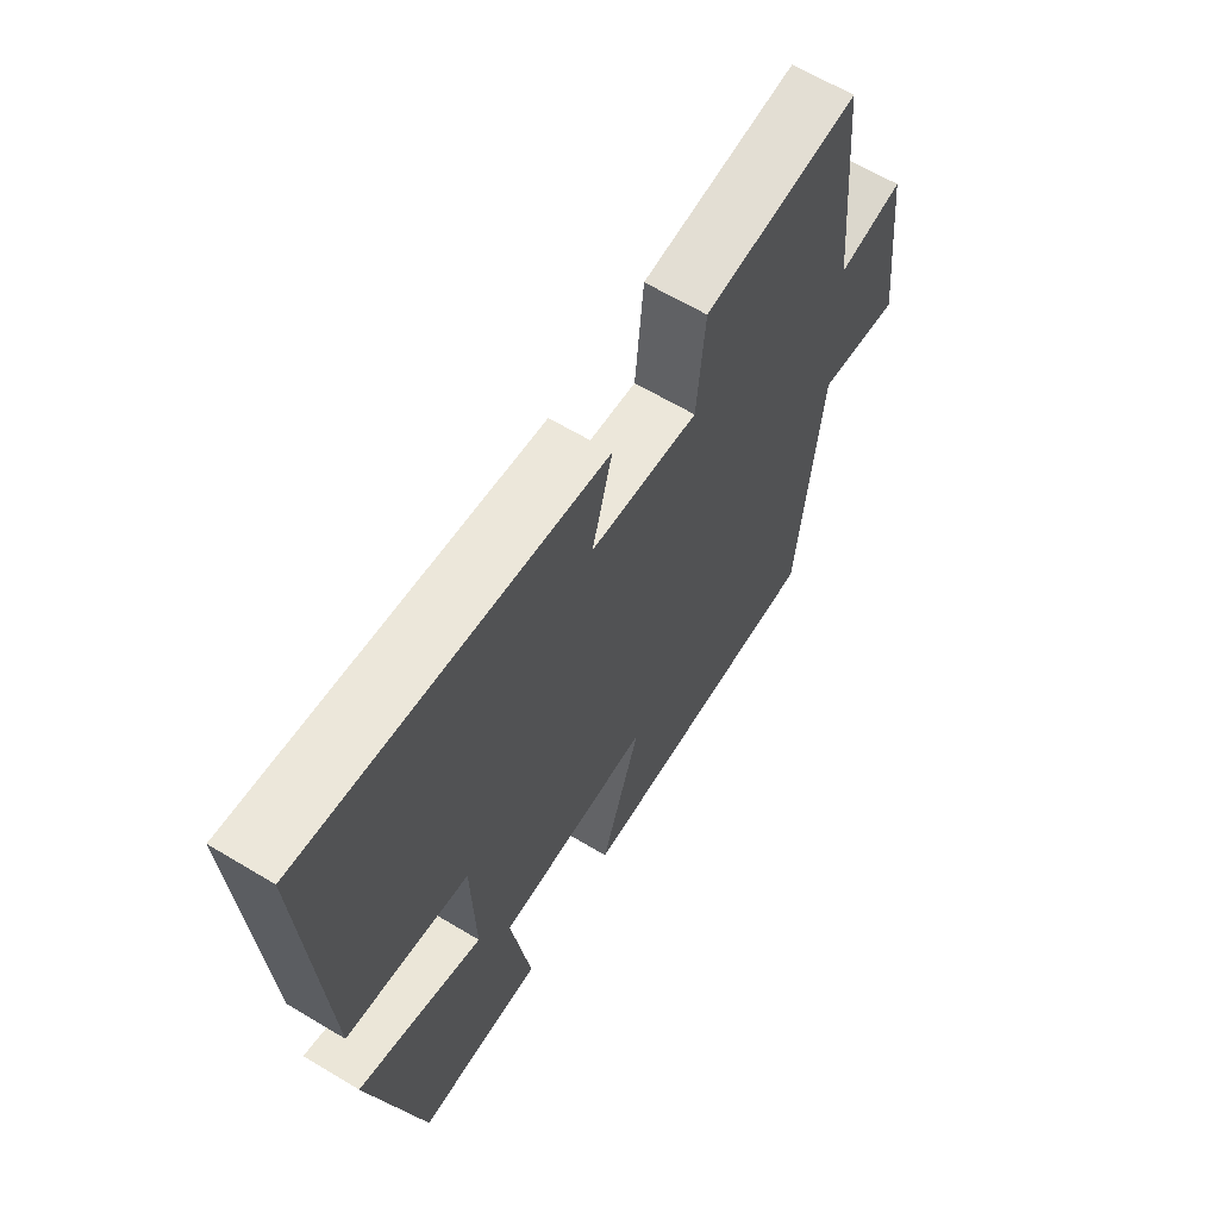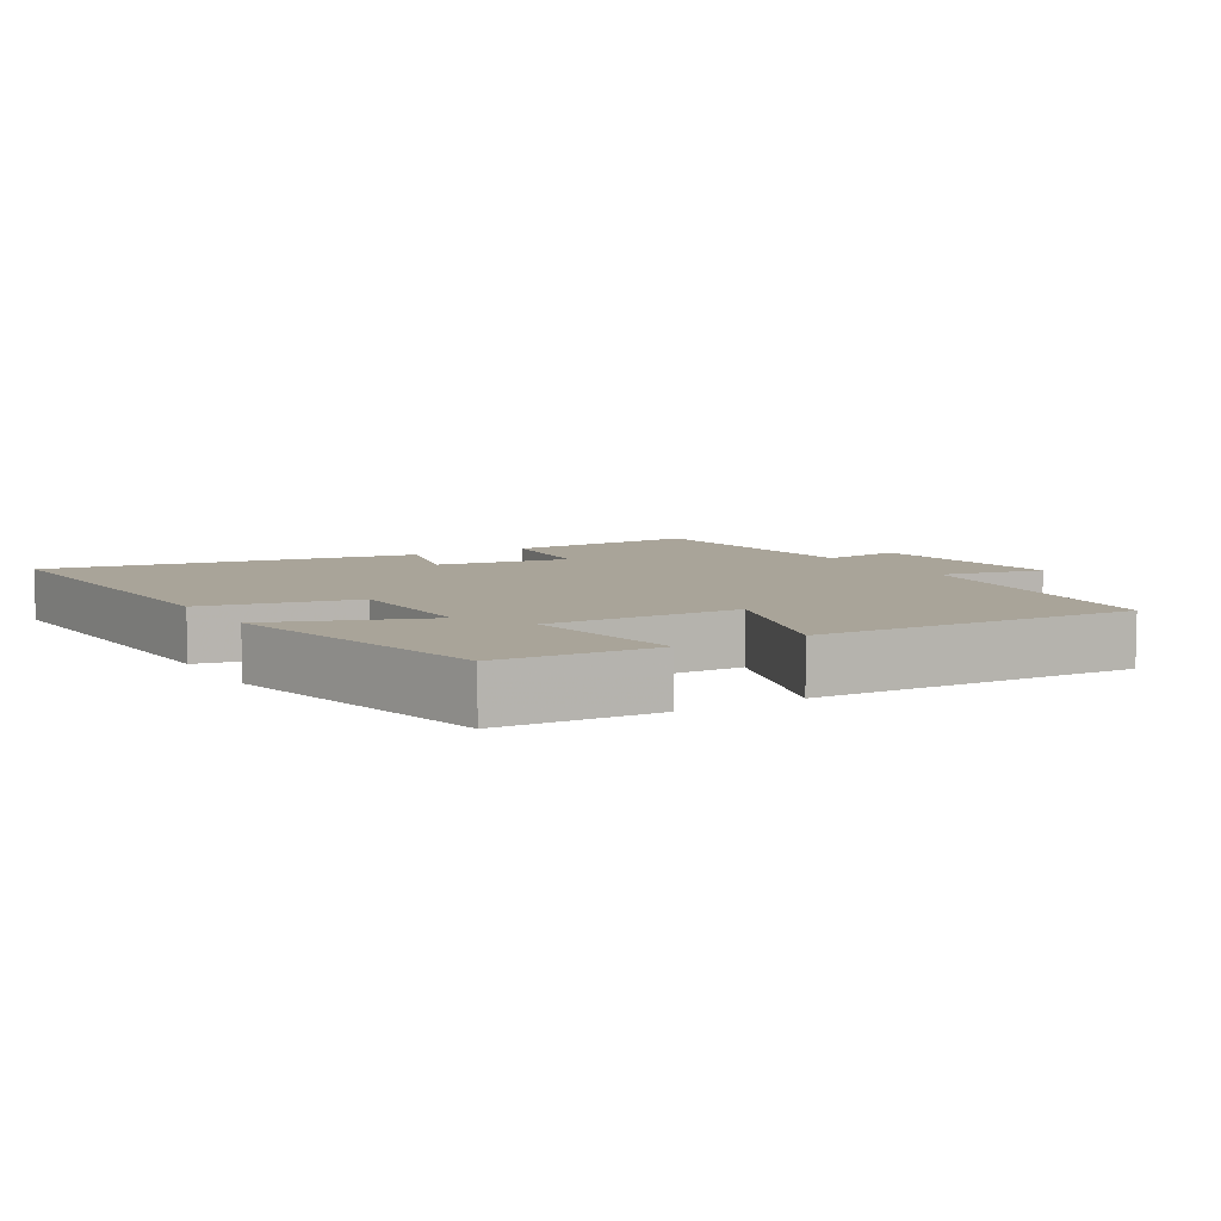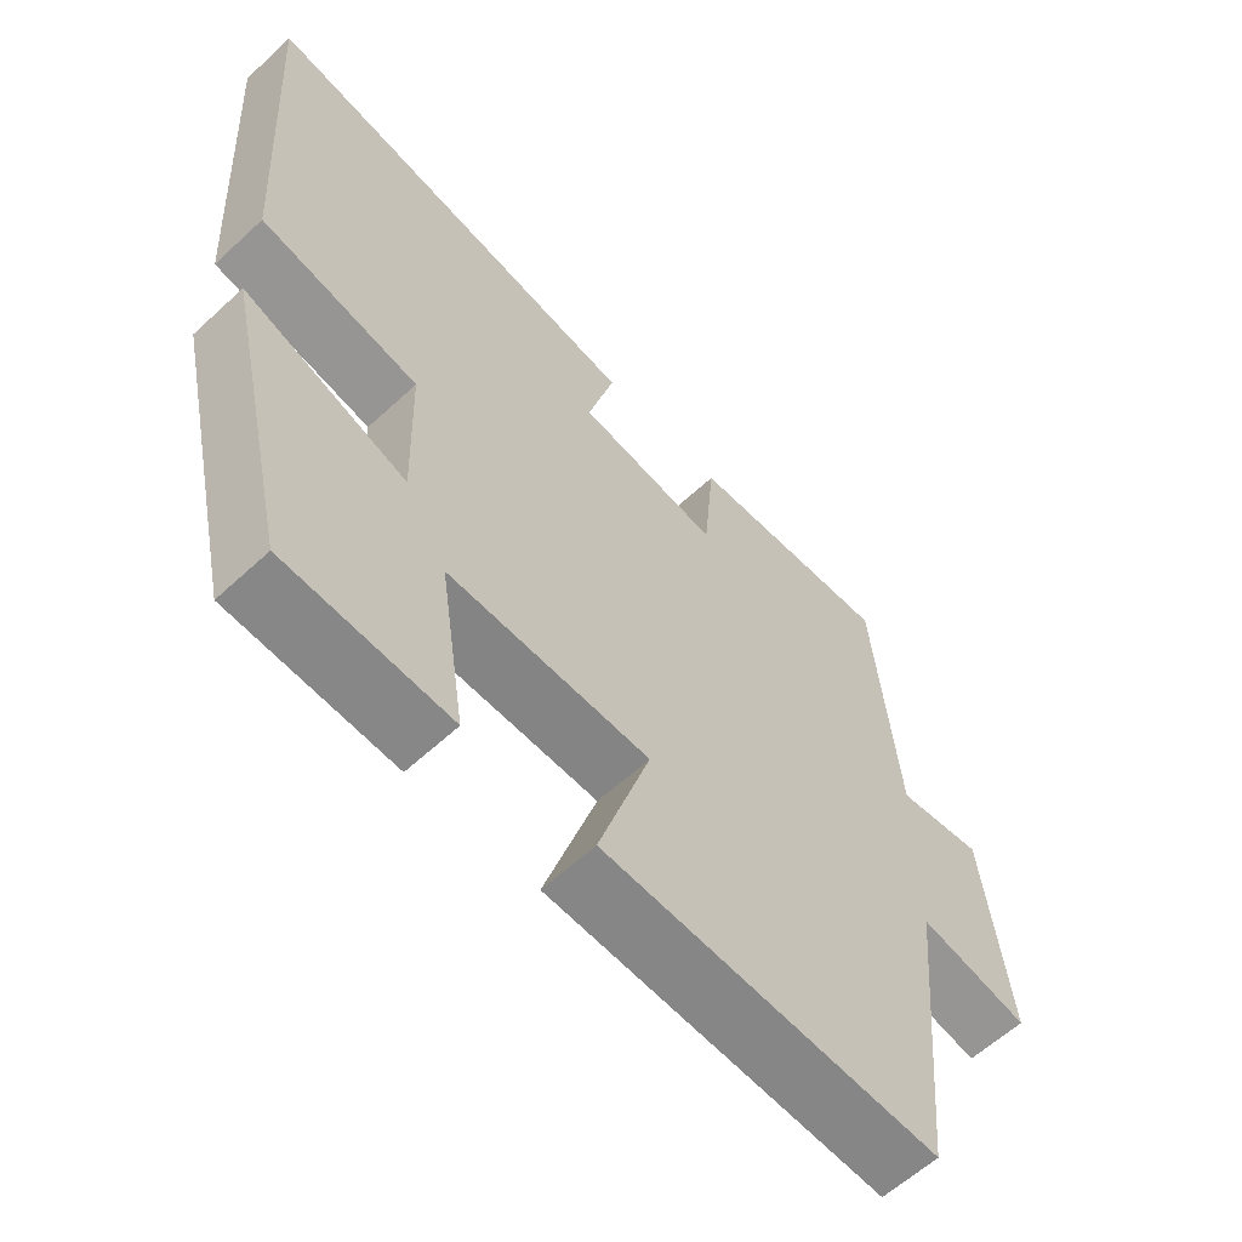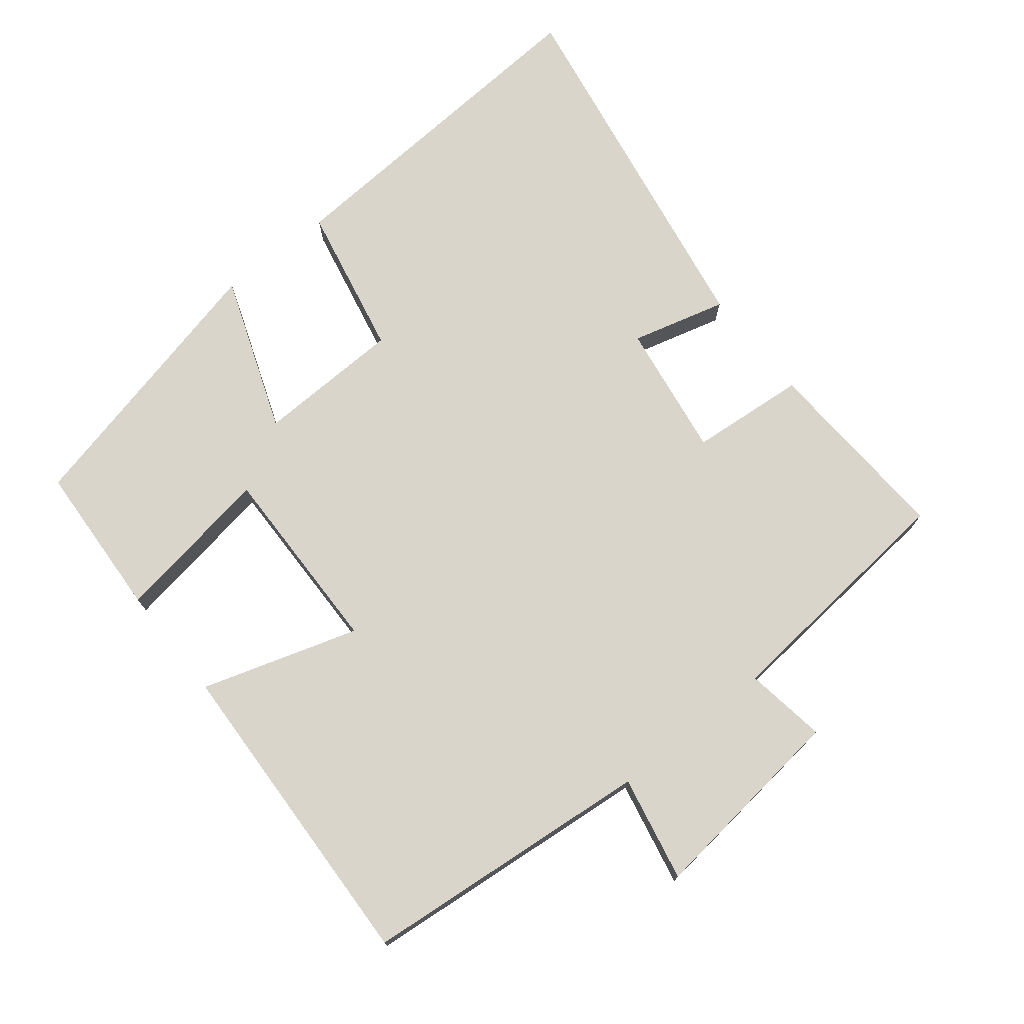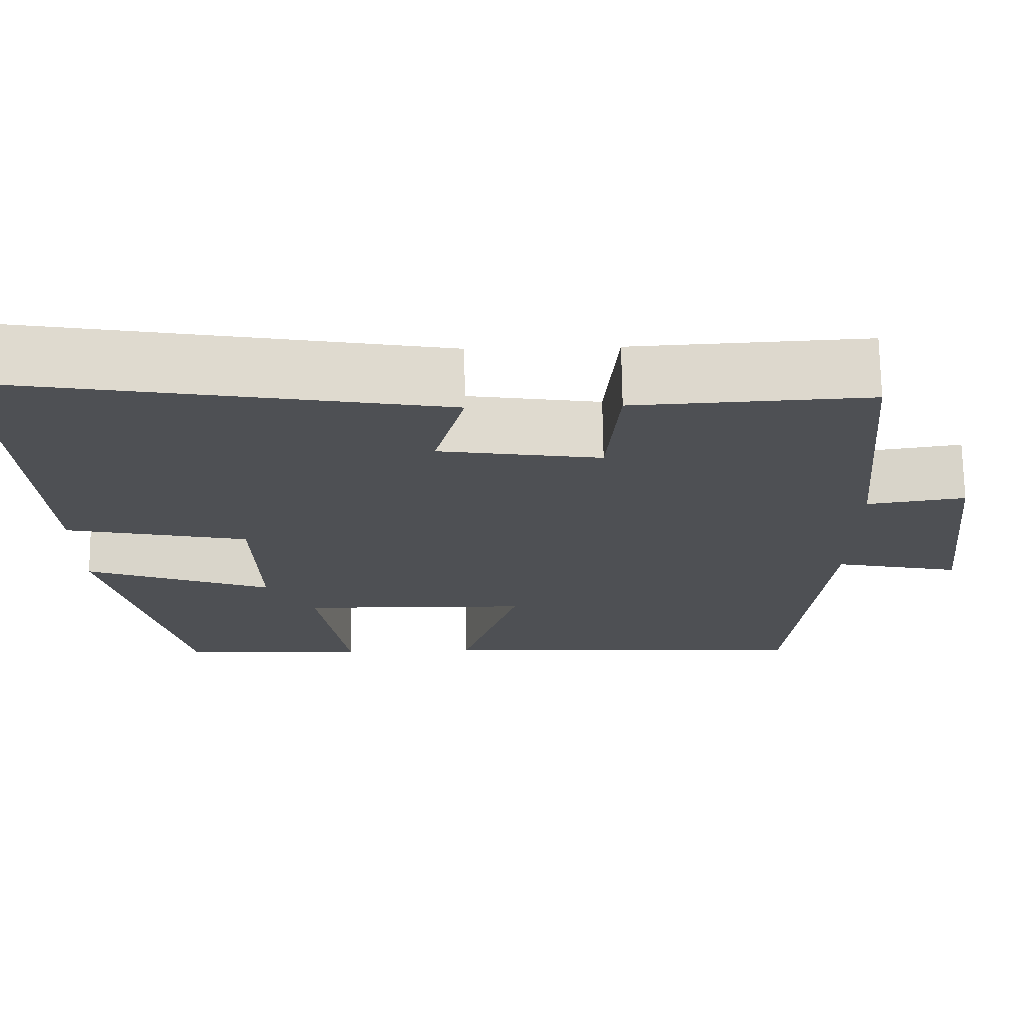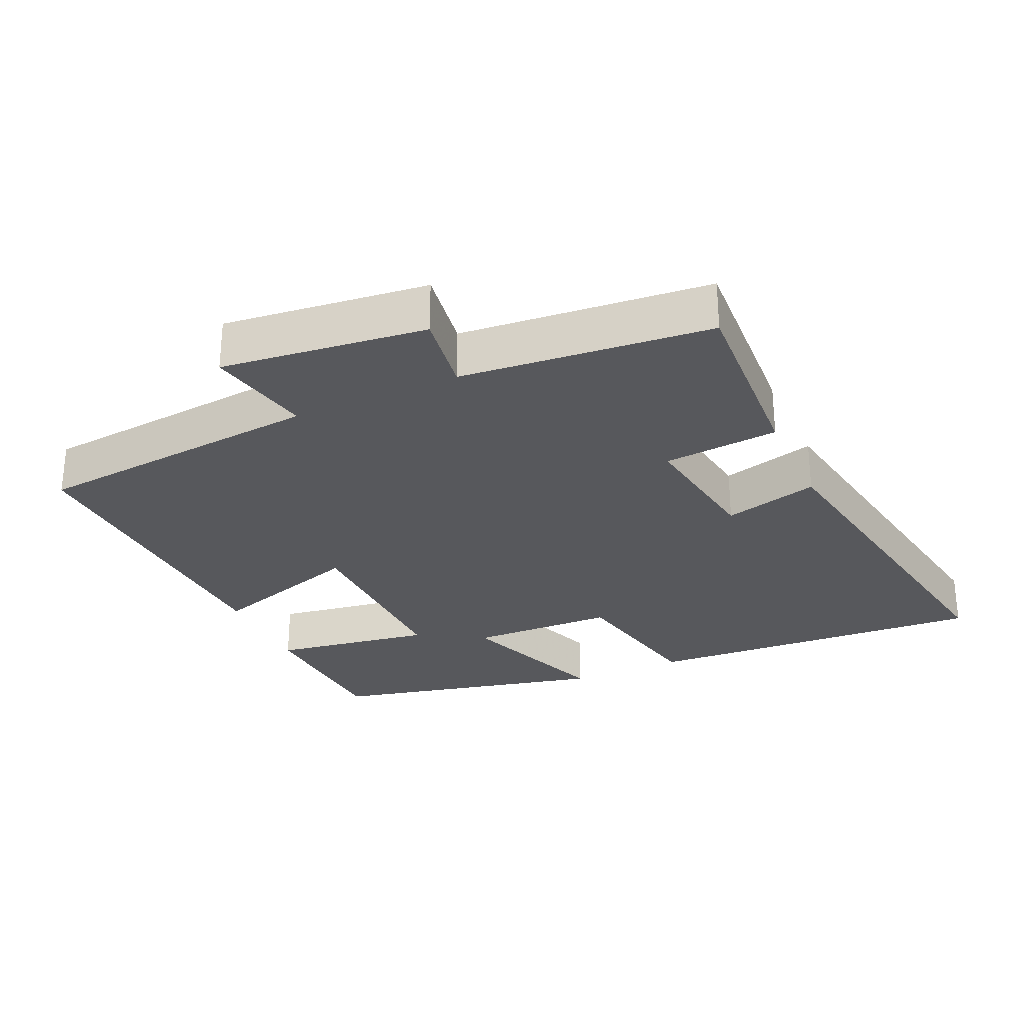
<metadata>
{"format":"obj","ext":"obj","renderer":"f3d","projection":"perspective","resolution":1024,"background":"white","views":[{"elev":64.1,"azim":121.2,"up":"+Z"},{"elev":7.2,"azim":149.3,"up":"+Y"},{"elev":-60.5,"azim":133.4,"up":"+Z"},{"elev":74.4,"azim":-128.8,"up":"+Y"},{"elev":71.3,"azim":179.2,"up":"+Z"},{"elev":-28.5,"azim":-65.7,"up":"+Y"}]}
</metadata>
<code>
v -0.467 0.07 0.515
v -0.183 0.07 0.5
v -0.168 0.07 0.332
v 0.028 0.07 0.362
v -0.009 0.07 0.5
v 0.53 0.07 0.593
v 0.5 0.07 0.091
v 0.279 0.07 0.045
v 0.273 0.07 -0.167
v 0.5 0.07 -0.083
v 0.407 0.07 -0.487
v 0.179 0.07 -0.5
v 0.215 0.07 -0.267
v -0.065 0.07 -0.273
v 0.007 0.07 -0.5
v -0.459 0.07 -0.521
v -0.5 0.07 -0.096
v -0.653 0.07 -0.128
v -0.619 0.07 0.17
v -0.5 0.07 0.152
v -0.467 0 0.515
v -0.183 0 0.5
v -0.168 0 0.332
v 0.028 0 0.362
v -0.009 0 0.5
v 0.53 0 0.593
v 0.5 0 0.091
v 0.279 0 0.045
v 0.273 0 -0.167
v 0.5 0 -0.083
v 0.407 0 -0.487
v 0.179 0 -0.5
v 0.215 0 -0.267
v -0.065 0 -0.273
v 0.007 0 -0.5
v -0.459 0 -0.521
v -0.5 0 -0.096
v -0.653 0 -0.128
v -0.619 0 0.17
v -0.5 0 0.152
f 17 18 19 20
f 17 20 1
f 16 17 1
f 15 16 1
f 14 15 1
f 13 14 1
f 11 12 13
f 10 11 13
f 9 10 13
f 8 9 13 1
f 6 7 8
f 5 6 8
f 4 5 8
f 3 4 8
f 3 8 1
f 1 2 3
f 40 39 38 37
f 21 40 37
f 21 37 36
f 21 36 35
f 21 35 34
f 21 34 33
f 33 32 31
f 33 31 30
f 33 30 29
f 21 33 29 28
f 28 27 26
f 28 26 25
f 28 25 24
f 28 24 23
f 21 28 23
f 23 22 21
f 1 21 22 2
f 2 22 23 3
f 3 23 24 4
f 4 24 25 5
f 5 25 26 6
f 6 26 27 7
f 7 27 28 8
f 8 28 29 9
f 9 29 30 10
f 10 30 31 11
f 11 31 32 12
f 12 32 33 13
f 13 33 34 14
f 14 34 35 15
f 15 35 36 16
f 16 36 37 17
f 17 37 38 18
f 18 38 39 19
f 19 39 40 20
f 20 40 21 1

</code>
